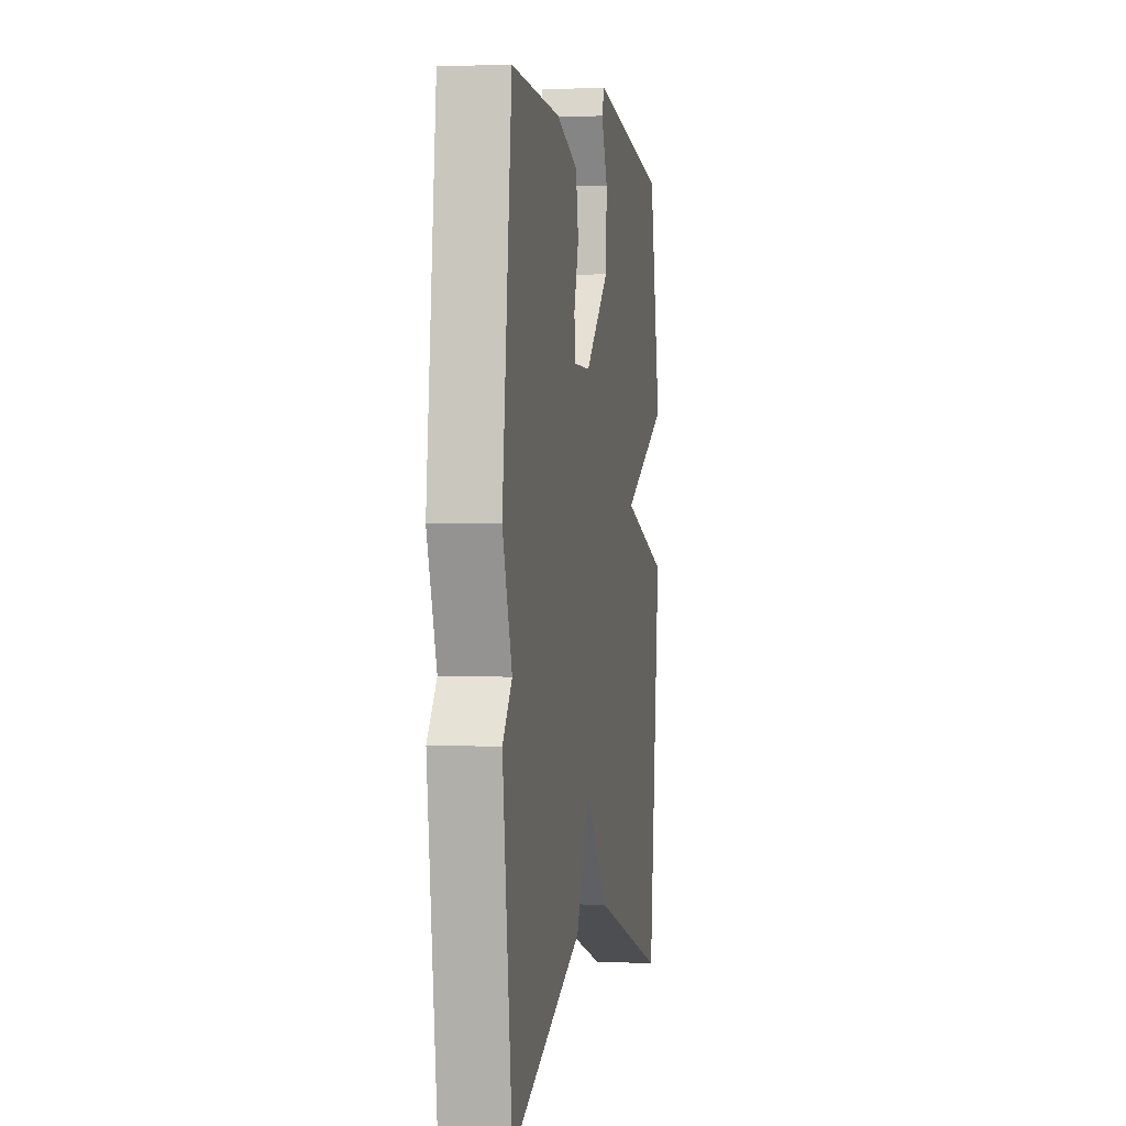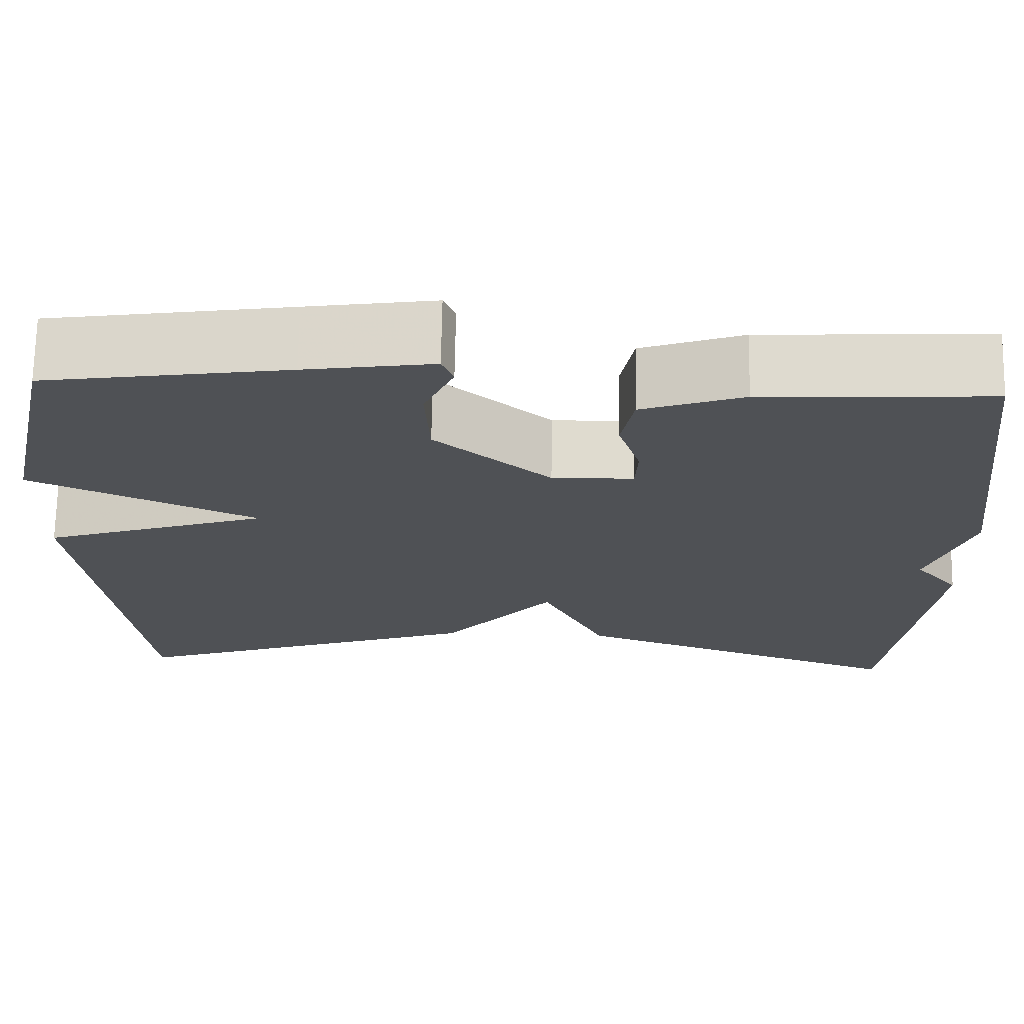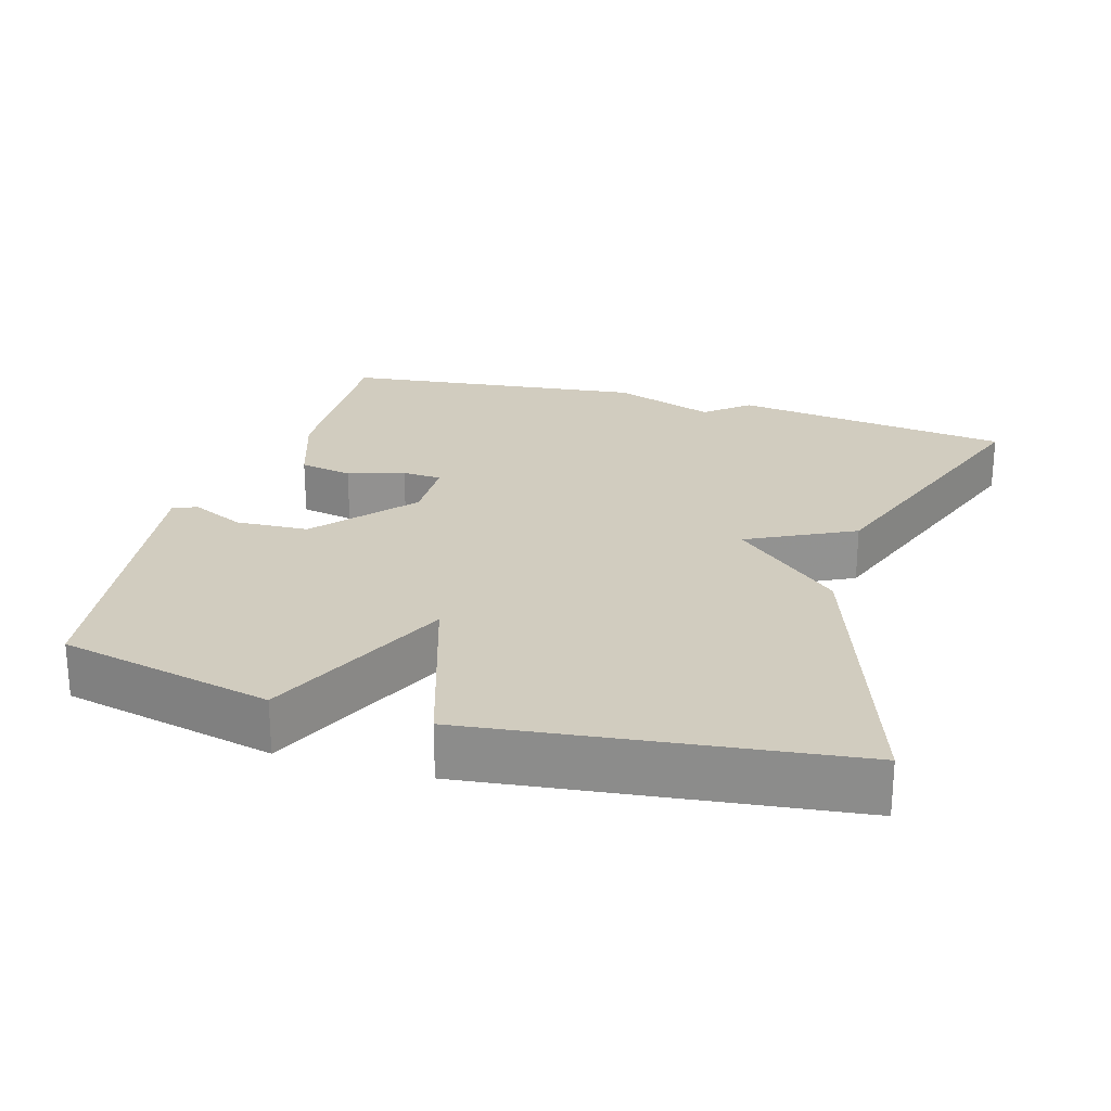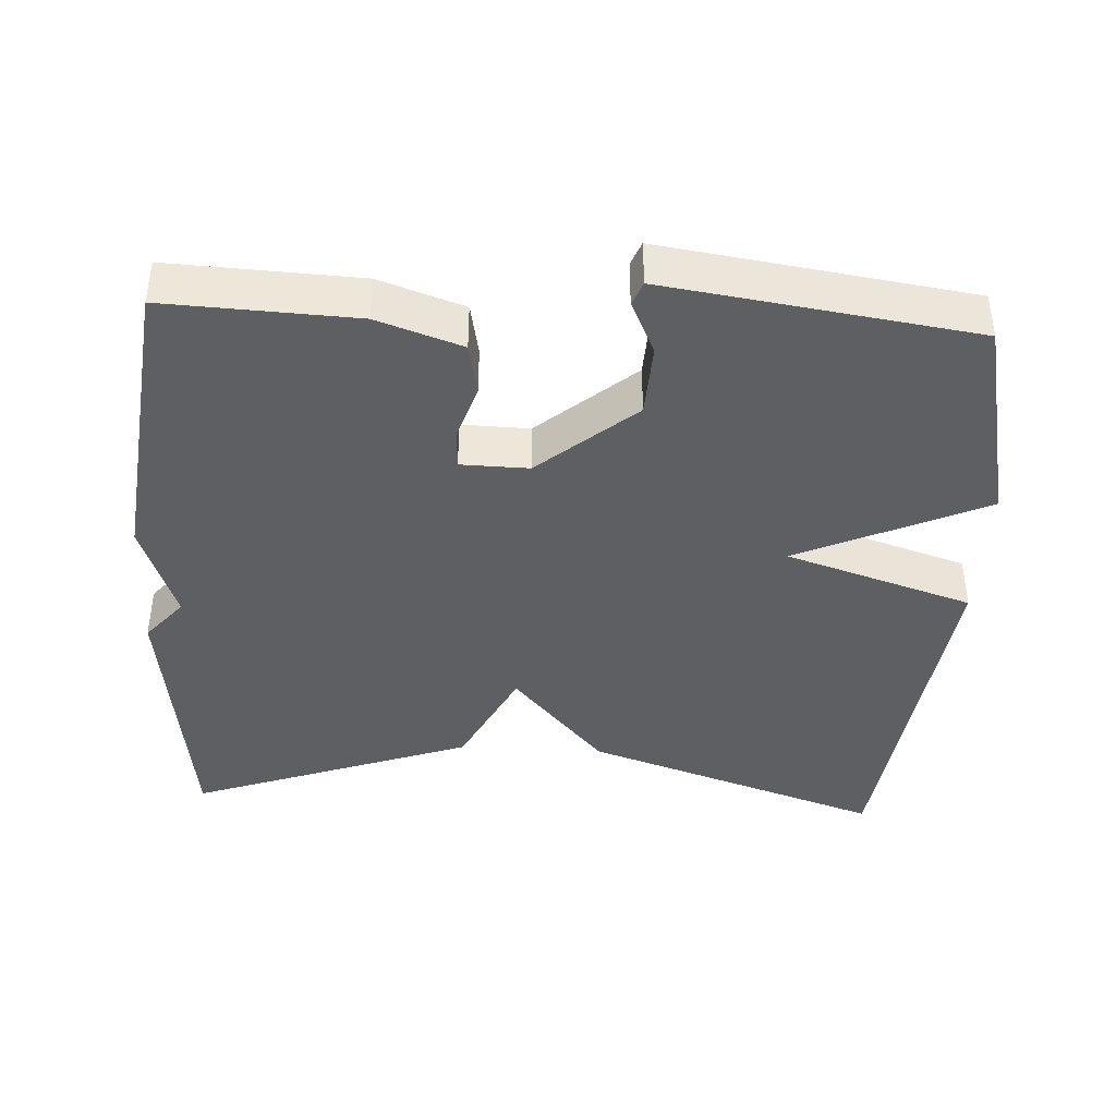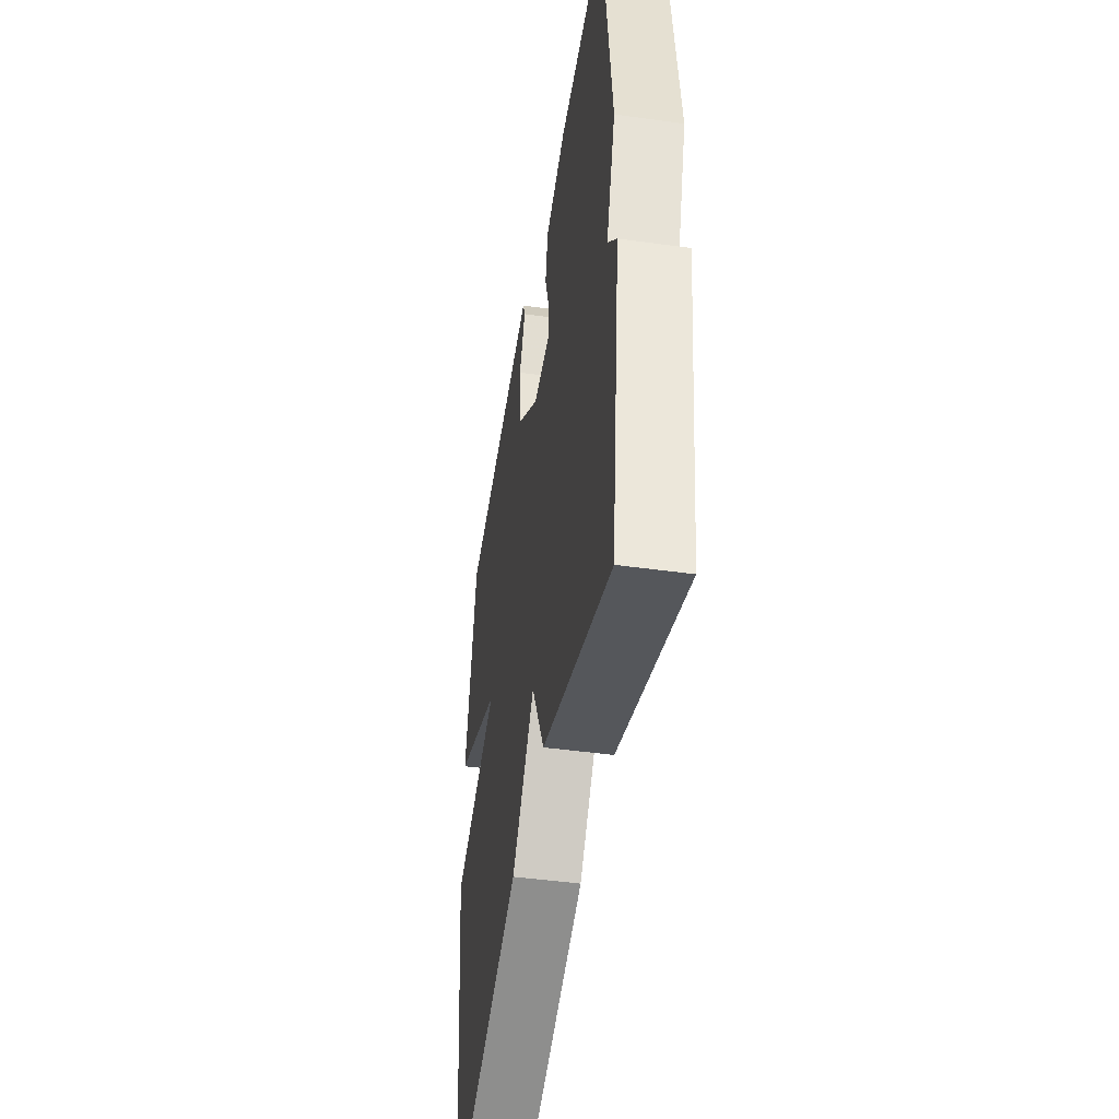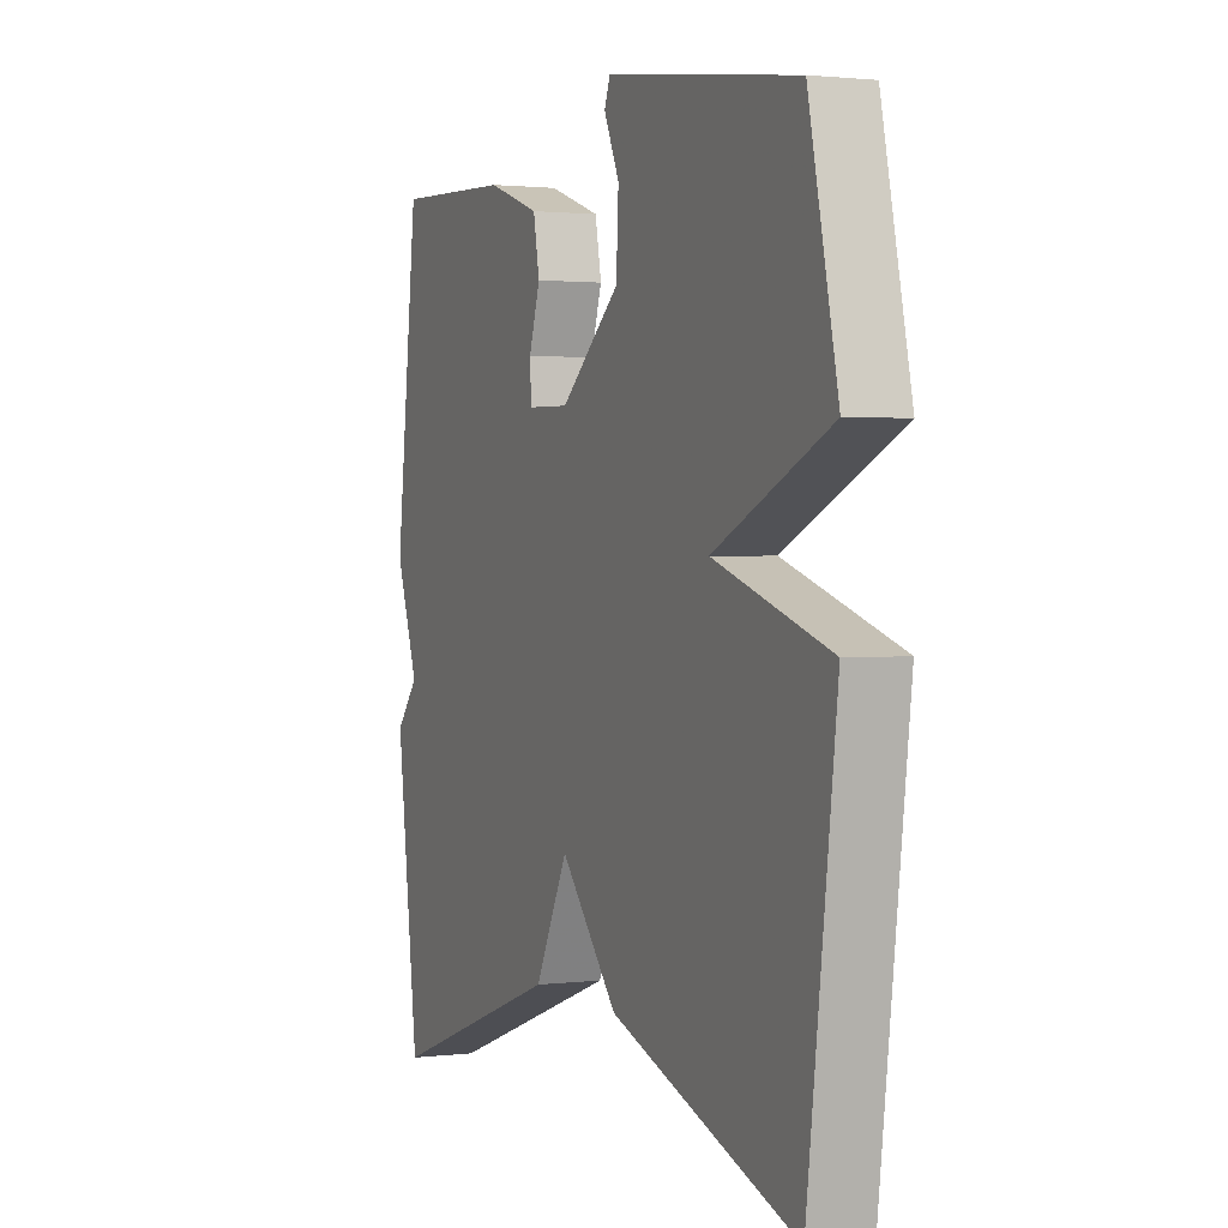
<metadata>
{"format":"obj","ext":"obj","renderer":"f3d","projection":"perspective","resolution":1024,"background":"white","views":[{"elev":1.8,"azim":-80.8,"up":"+Z"},{"elev":70.1,"azim":-179.0,"up":"+Z"},{"elev":24.1,"azim":106.5,"up":"+Y"},{"elev":-40.8,"azim":-3.1,"up":"+Y"},{"elev":-46.0,"azim":-99.1,"up":"+Z"},{"elev":1.5,"azim":66.7,"up":"+Z"}]}
</metadata>
<code>
v 0.5 0.07 0.5
v 0.564 0.07 0.208
v 0.307 0.07 0.091
v 0.564 0.07 0.008
v 0.5 0.07 -0.5
v 0.088 0.07 -0.36
v -0.039 0.07 -0.215
v -0.112 0.07 -0.36
v -0.5 0.07 -0.5
v -0.55 0.07 -0.117
v -0.5 0.07 -0.058
v -0.55 0.07 0.083
v -0.5 0.07 0.5
v -0.239 0.07 0.488
v -0.123 0.07 0.448
v -0.109 0.07 0.375
v -0.134 0.07 0.298
v -0.131 0.07 0.244
v -0.038 0.07 0.242
v 0.094 0.07 0.354
v 0.099 0.07 0.454
v 0.065 0.07 0.528
v 0.078 0.07 0.561
v 0.224 0.07 0.54
v 0.5 0 0.5
v 0.564 0 0.208
v 0.307 0 0.091
v 0.564 0 0.008
v 0.5 0 -0.5
v 0.088 0 -0.36
v -0.039 0 -0.215
v -0.112 0 -0.36
v -0.5 0 -0.5
v -0.55 0 -0.117
v -0.5 0 -0.058
v -0.55 0 0.083
v -0.5 0 0.5
v -0.239 0 0.488
v -0.123 0 0.448
v -0.109 0 0.375
v -0.134 0 0.298
v -0.131 0 0.244
v -0.038 0 0.242
v 0.094 0 0.354
v 0.099 0 0.454
v 0.065 0 0.528
v 0.078 0 0.561
v 0.224 0 0.54
f 1 2 3
f 24 1 3
f 23 24 3
f 22 23 3
f 21 22 3
f 20 21 3
f 19 20 3
f 18 19 3
f 15 16 17
f 14 15 17
f 13 14 17
f 12 13 17
f 11 12 17
f 11 17 18
f 10 11 18
f 9 10 18
f 8 9 18
f 7 8 18
f 5 6 7
f 4 5 7
f 3 4 7
f 3 7 18
f 27 26 25
f 27 25 48
f 27 48 47
f 27 47 46
f 27 46 45
f 27 45 44
f 27 44 43
f 27 43 42
f 41 40 39
f 41 39 38
f 41 38 37
f 41 37 36
f 41 36 35
f 42 41 35
f 42 35 34
f 42 34 33
f 42 33 32
f 42 32 31
f 31 30 29
f 31 29 28
f 31 28 27
f 42 31 27
f 1 25 26 2
f 2 26 27 3
f 3 27 28 4
f 4 28 29 5
f 5 29 30 6
f 6 30 31 7
f 7 31 32 8
f 8 32 33 9
f 9 33 34 10
f 10 34 35 11
f 11 35 36 12
f 12 36 37 13
f 13 37 38 14
f 14 38 39 15
f 15 39 40 16
f 16 40 41 17
f 17 41 42 18
f 18 42 43 19
f 19 43 44 20
f 20 44 45 21
f 21 45 46 22
f 22 46 47 23
f 23 47 48 24
f 24 48 25 1

</code>
